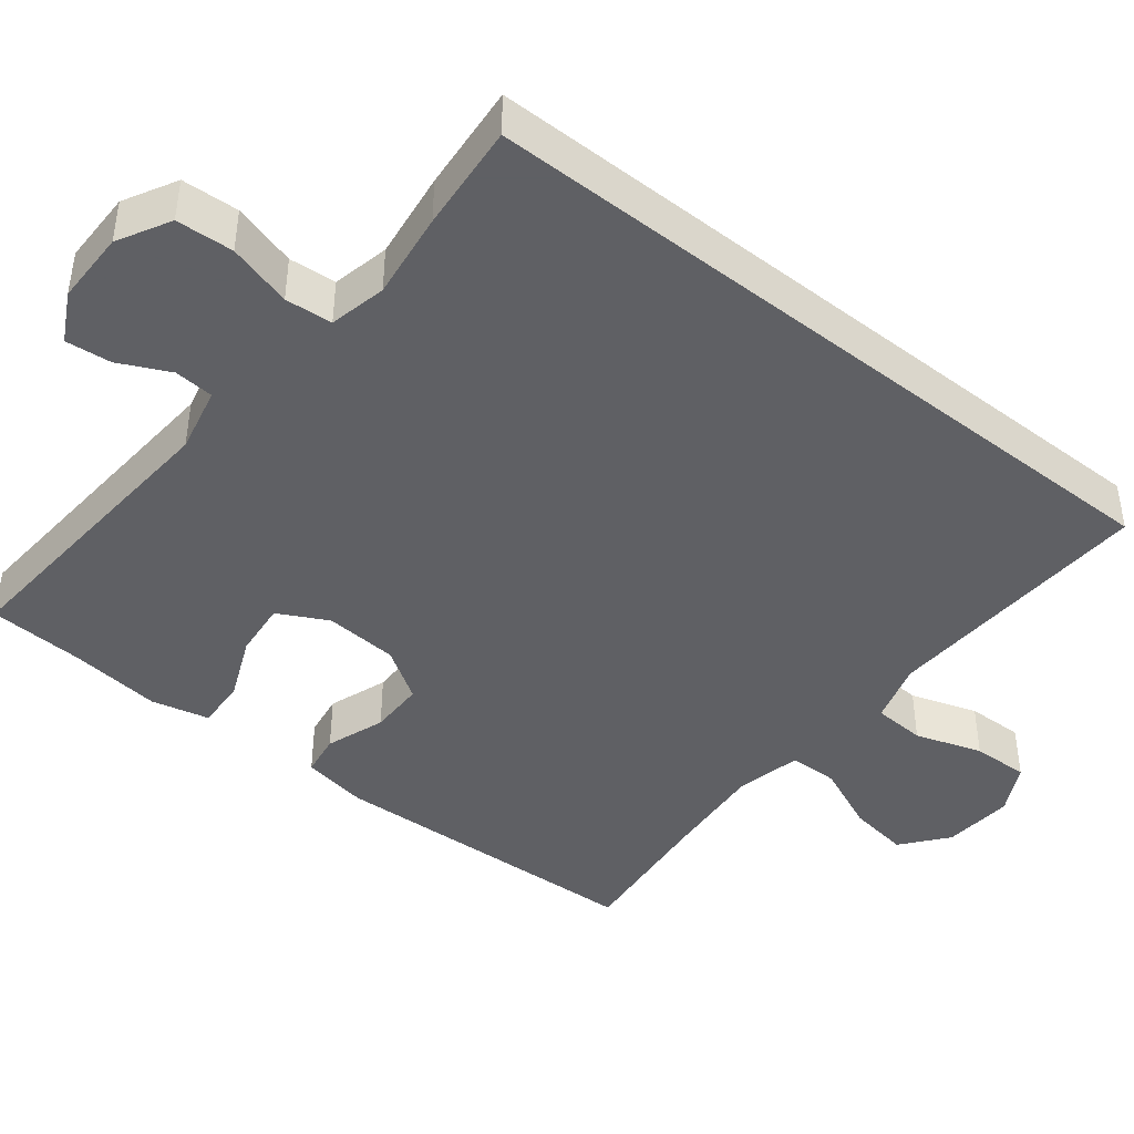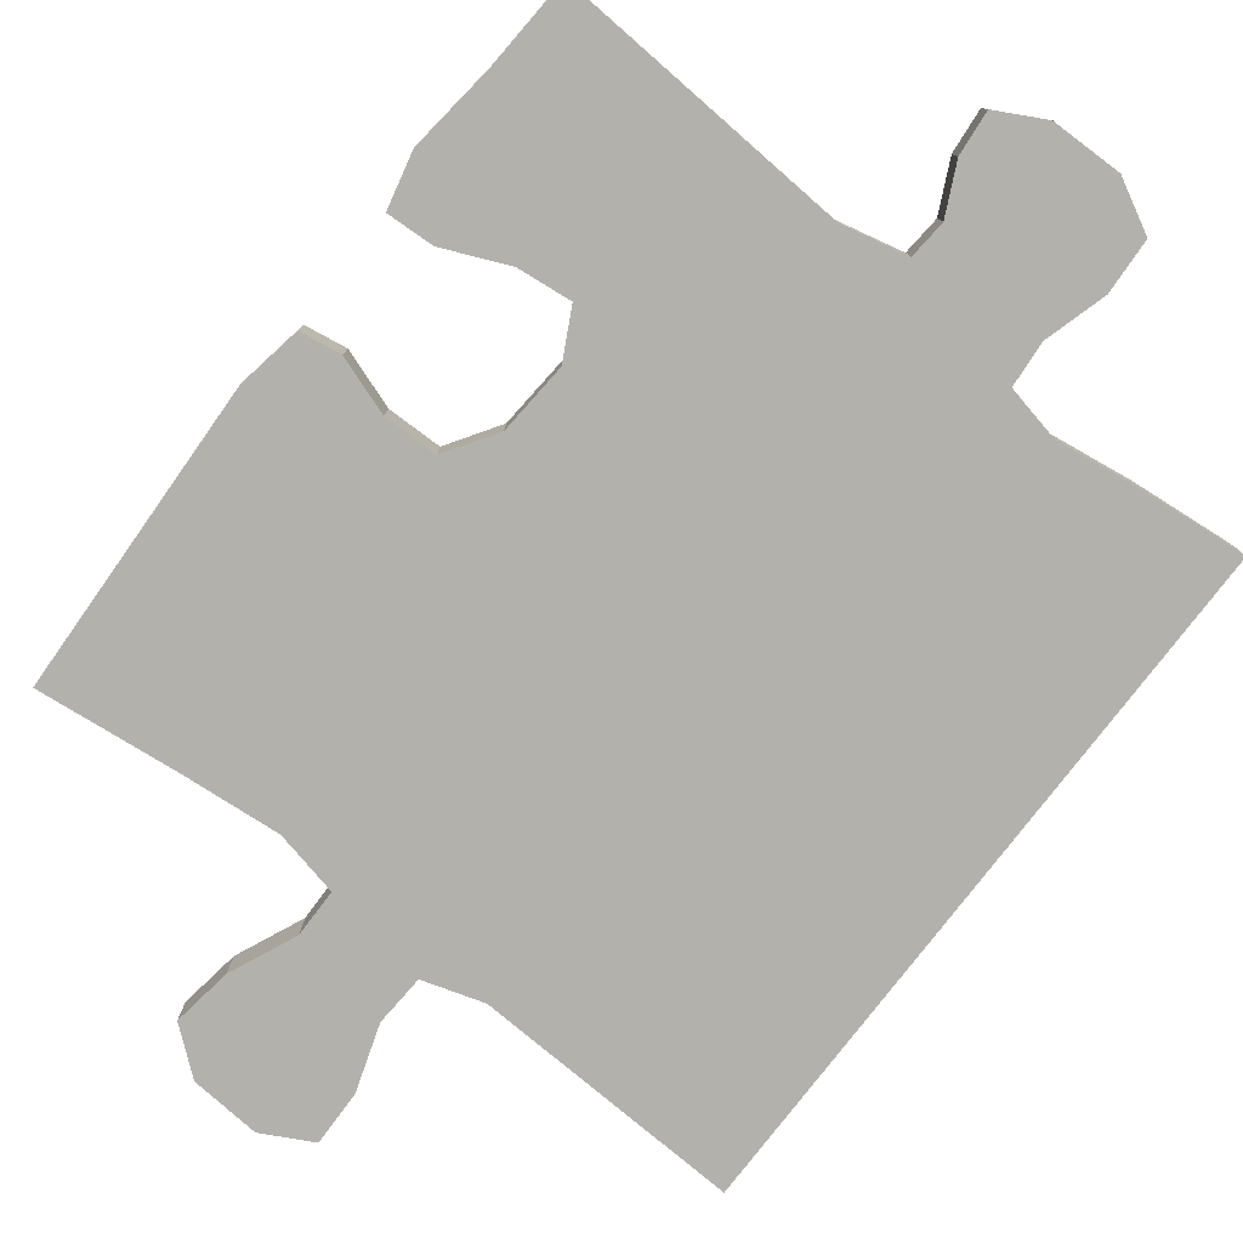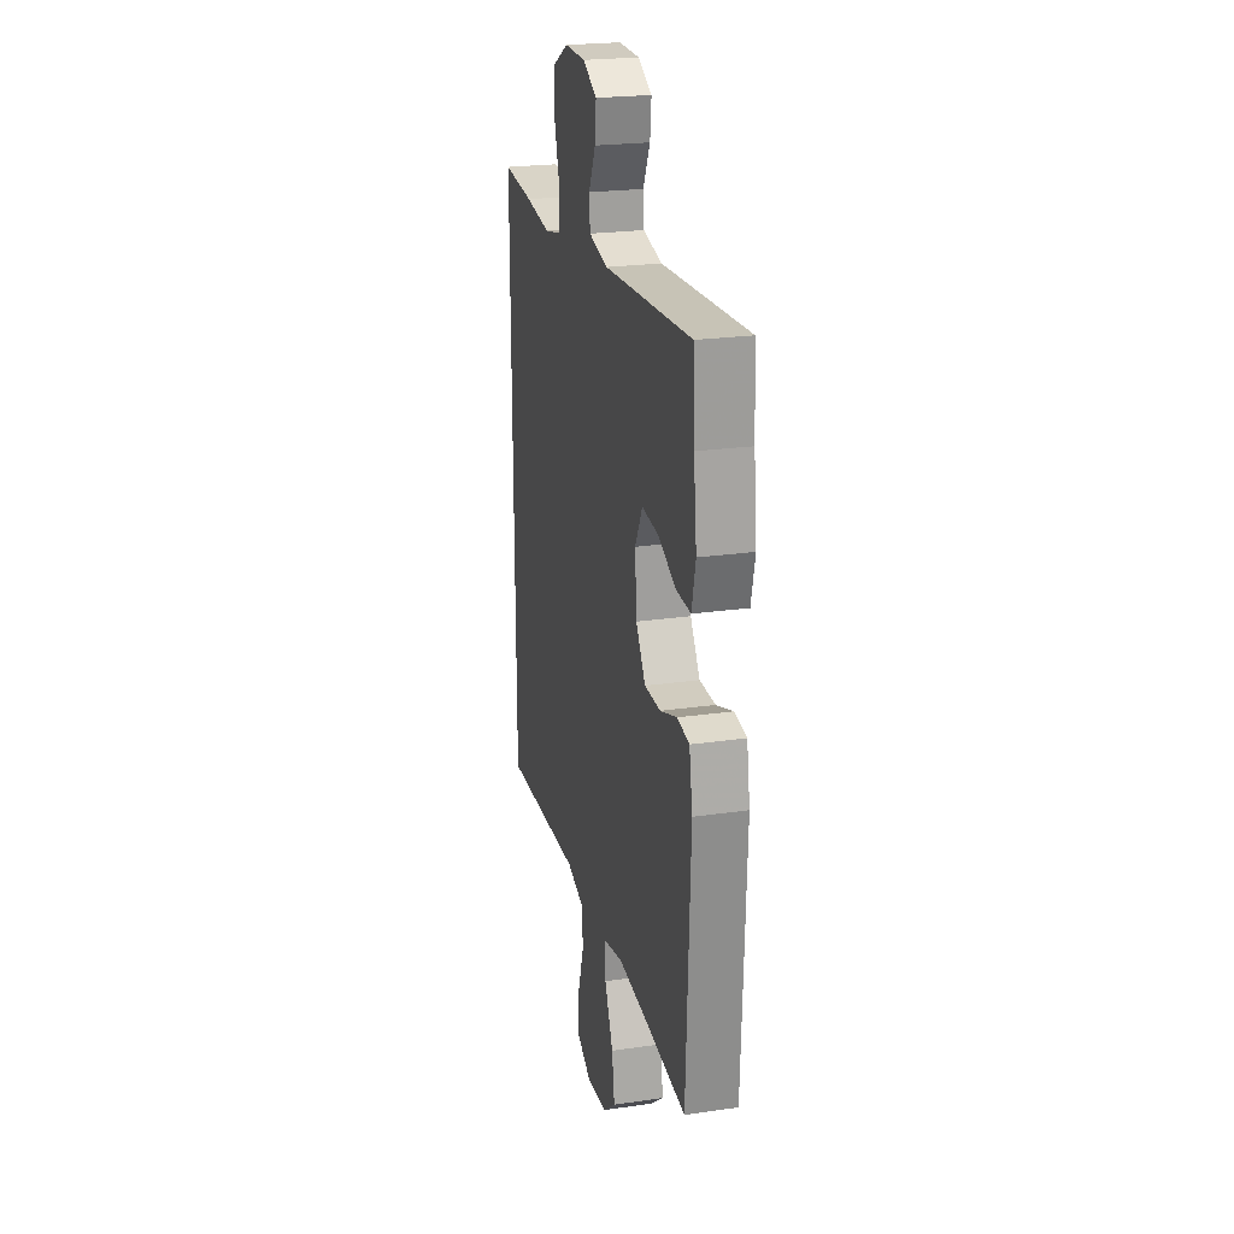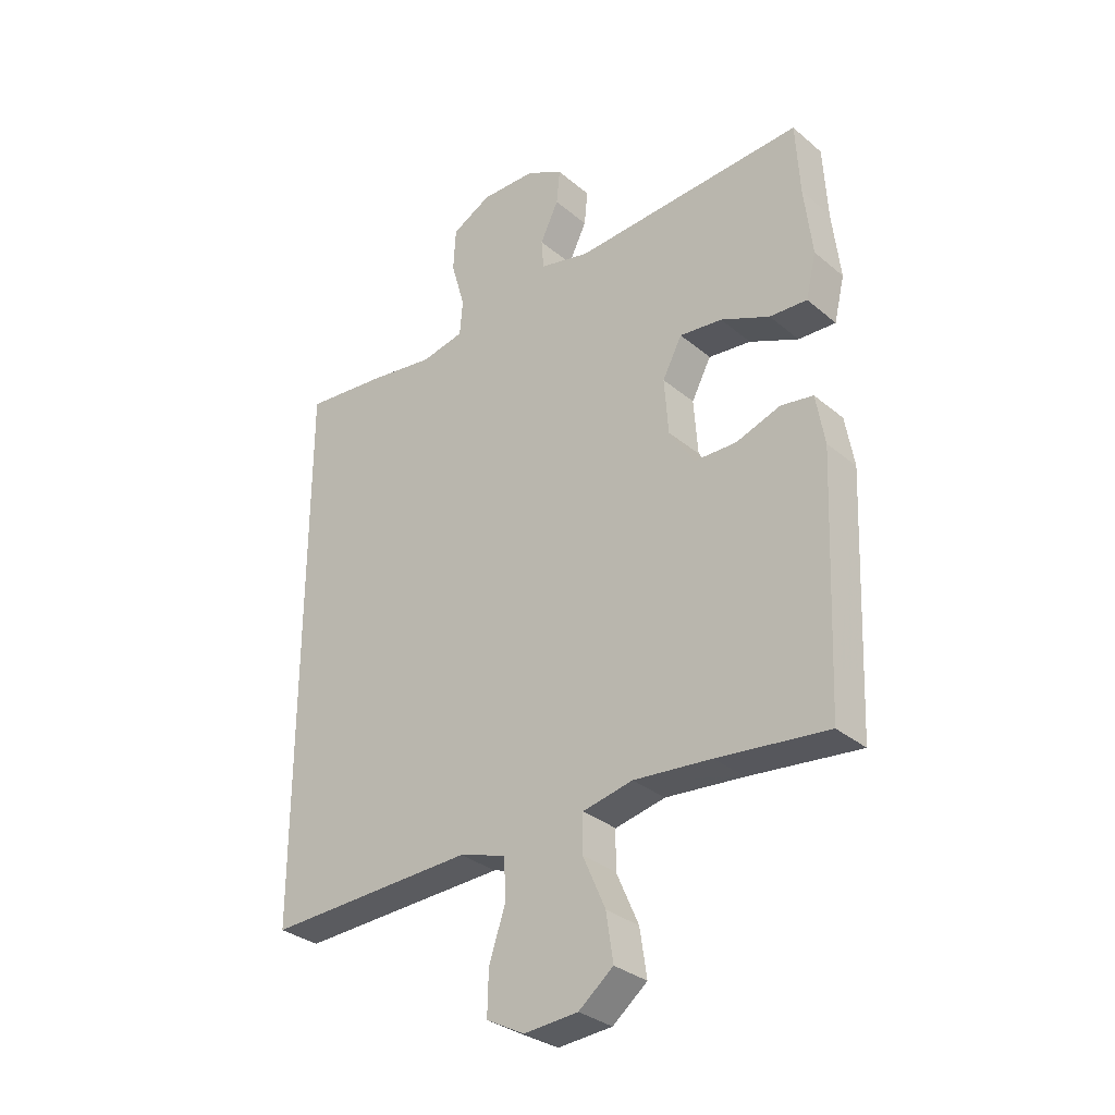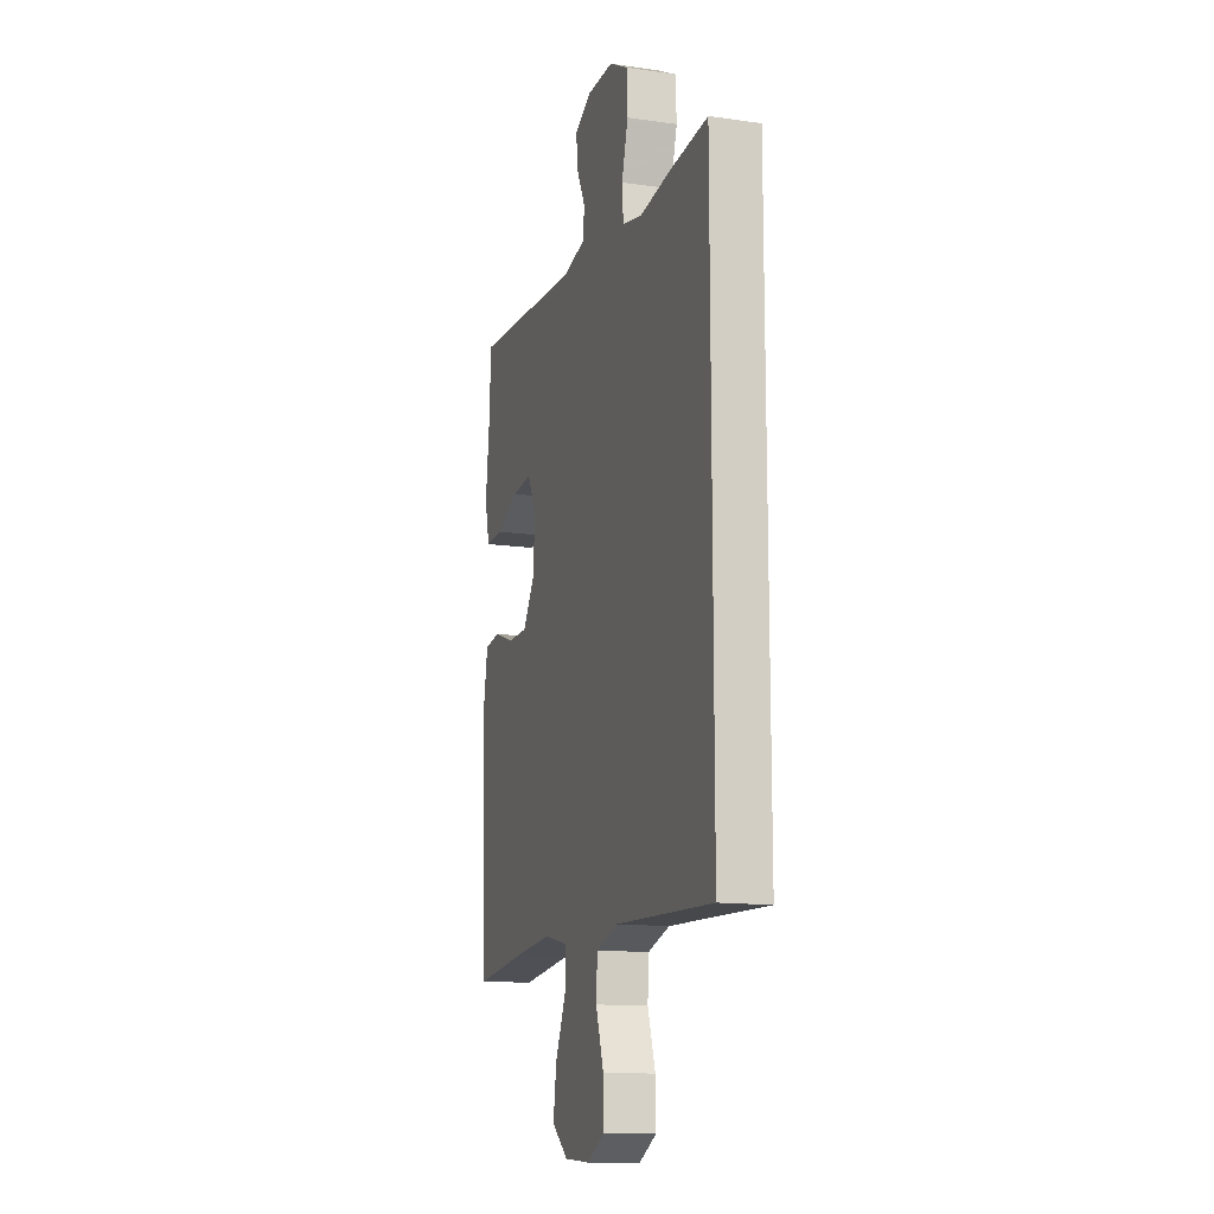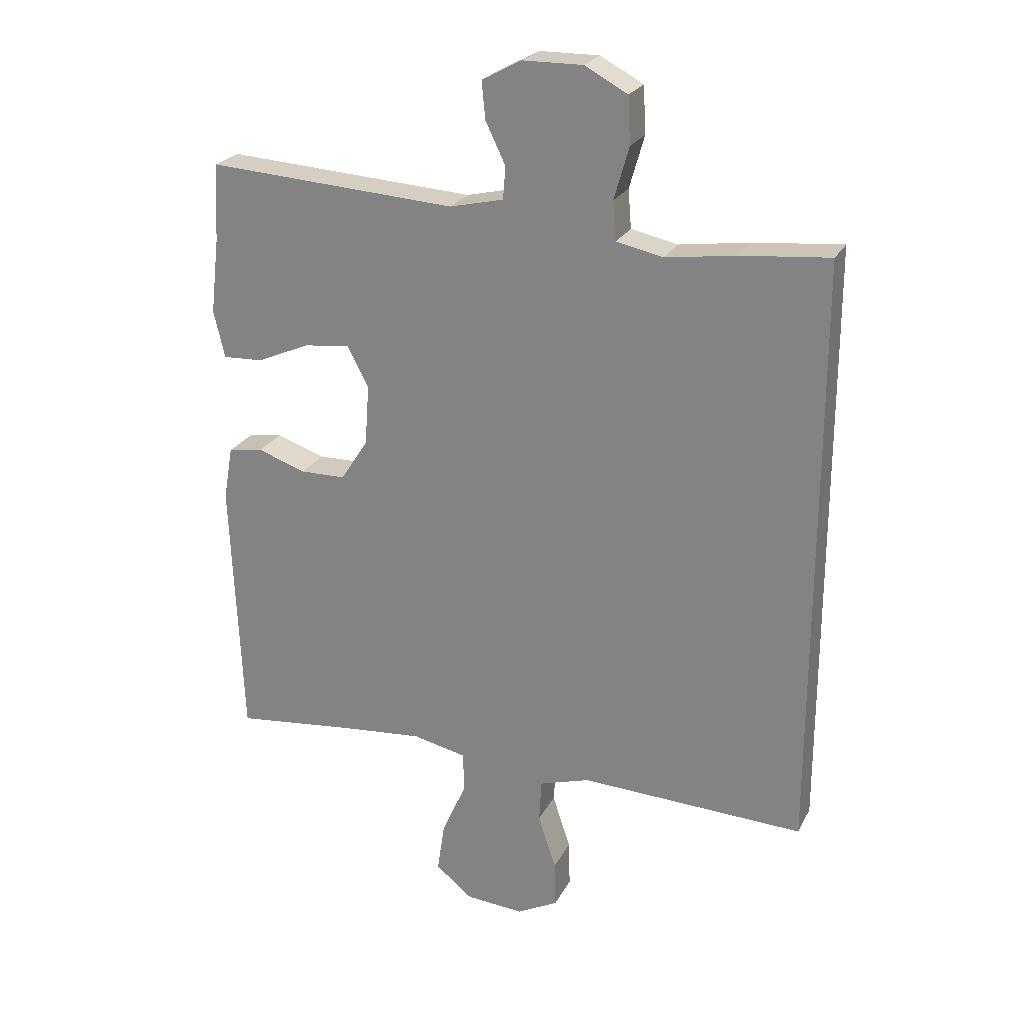
<metadata>
{"format":"obj","ext":"obj","renderer":"f3d","projection":"perspective","resolution":1024,"background":"white","views":[{"elev":-43.2,"azim":51.4,"up":"+Y"},{"elev":-79.1,"azim":-37.6,"up":"+Y"},{"elev":23.1,"azim":-103.9,"up":"+Z"},{"elev":-31.7,"azim":-139.4,"up":"+Z"},{"elev":-13.6,"azim":72.1,"up":"+Z"},{"elev":24.0,"azim":21.8,"up":"+Z"}]}
</metadata>
<code>
v 0.5 0.07 0.462
v 0.5 0.07 -0.499
v 0.26 0.07 -0.489
v 0.138 0.07 -0.484
v 0.057 0.07 -0.509
v 0.053 0.07 -0.578
v 0.082 0.07 -0.666
v 0.084 0.07 -0.741
v 0.018 0.07 -0.776
v -0.076 0.07 -0.769
v -0.136 0.07 -0.721
v -0.124 0.07 -0.64
v -0.085 0.07 -0.551
v -0.086 0.07 -0.486
v -0.173 0.07 -0.467
v -0.308 0.07 -0.479
v -0.5 0.07 -0.5
v -0.518 0.07 -0.075
v -0.503 0.07 0.012
v -0.447 0.07 0.021
v -0.369 0.07 -0.006
v -0.296 0.07 -0.005
v -0.252 0.07 0.063
v -0.245 0.07 0.16
v -0.279 0.07 0.225
v -0.353 0.07 0.217
v -0.438 0.07 0.18
v -0.503 0.07 0.177
v -0.521 0.07 0.253
v -0.507 0.07 0.374
v -0.5 0.07 0.5
v -0.098 0.07 0.474
v -0.011 0.07 0.494
v -0.007 0.07 0.546
v -0.039 0.07 0.612
v -0.045 0.07 0.672
v 0.019 0.07 0.706
v 0.115 0.07 0.707
v 0.184 0.07 0.67
v 0.188 0.07 0.595
v 0.164 0.07 0.511
v 0.169 0.07 0.449
v 0.244 0.07 0.433
v 0.359 0.07 0.449
v 0.5 0 0.462
v 0.5 0 -0.499
v 0.26 0 -0.489
v 0.138 0 -0.484
v 0.057 0 -0.509
v 0.053 0 -0.578
v 0.082 0 -0.666
v 0.084 0 -0.741
v 0.018 0 -0.776
v -0.076 0 -0.769
v -0.136 0 -0.721
v -0.124 0 -0.64
v -0.085 0 -0.551
v -0.086 0 -0.486
v -0.173 0 -0.467
v -0.308 0 -0.479
v -0.5 0 -0.5
v -0.518 0 -0.075
v -0.503 0 0.012
v -0.447 0 0.021
v -0.369 0 -0.006
v -0.296 0 -0.005
v -0.252 0 0.063
v -0.245 0 0.16
v -0.279 0 0.225
v -0.353 0 0.217
v -0.438 0 0.18
v -0.503 0 0.177
v -0.521 0 0.253
v -0.507 0 0.374
v -0.5 0 0.5
v -0.098 0 0.474
v -0.011 0 0.494
v -0.007 0 0.546
v -0.039 0 0.612
v -0.045 0 0.672
v 0.019 0 0.706
v 0.115 0 0.707
v 0.184 0 0.67
v 0.188 0 0.595
v 0.164 0 0.511
v 0.169 0 0.449
v 0.244 0 0.433
v 0.359 0 0.449
f 43 44 1 2
f 42 43 2 3
f 38 39 40 41
f 38 41 42
f 34 35 36 37
f 33 34 37 38
f 30 31 32
f 30 32 33
f 29 30 33
f 26 27 28 29
f 25 26 29 33
f 24 25 33
f 23 24 33
f 18 19 20 21
f 16 17 18 21
f 15 16 21 22
f 14 15 22 23
f 10 11 12 13
f 10 13 14
f 9 10 14
f 6 7 8 9
f 5 6 9 14
f 4 5 14 23
f 23 33 38 42
f 3 4 23 42
f 46 45 88 87
f 47 46 87 86
f 85 84 83 82
f 86 85 82
f 81 80 79 78
f 82 81 78 77
f 76 75 74
f 77 76 74
f 77 74 73
f 73 72 71 70
f 77 73 70 69
f 77 69 68
f 77 68 67
f 65 64 63 62
f 65 62 61 60
f 66 65 60 59
f 67 66 59 58
f 57 56 55 54
f 58 57 54
f 58 54 53
f 53 52 51 50
f 58 53 50 49
f 67 58 49 48
f 86 82 77 67
f 86 67 48 47
f 1 45 46 2
f 2 46 47 3
f 3 47 48 4
f 4 48 49 5
f 5 49 50 6
f 6 50 51 7
f 7 51 52 8
f 8 52 53 9
f 9 53 54 10
f 10 54 55 11
f 11 55 56 12
f 12 56 57 13
f 13 57 58 14
f 14 58 59 15
f 15 59 60 16
f 16 60 61 17
f 17 61 62 18
f 18 62 63 19
f 19 63 64 20
f 20 64 65 21
f 21 65 66 22
f 22 66 67 23
f 23 67 68 24
f 24 68 69 25
f 25 69 70 26
f 26 70 71 27
f 27 71 72 28
f 28 72 73 29
f 29 73 74 30
f 30 74 75 31
f 31 75 76 32
f 32 76 77 33
f 33 77 78 34
f 34 78 79 35
f 35 79 80 36
f 36 80 81 37
f 37 81 82 38
f 38 82 83 39
f 39 83 84 40
f 40 84 85 41
f 41 85 86 42
f 42 86 87 43
f 43 87 88 44
f 44 88 45 1

</code>
